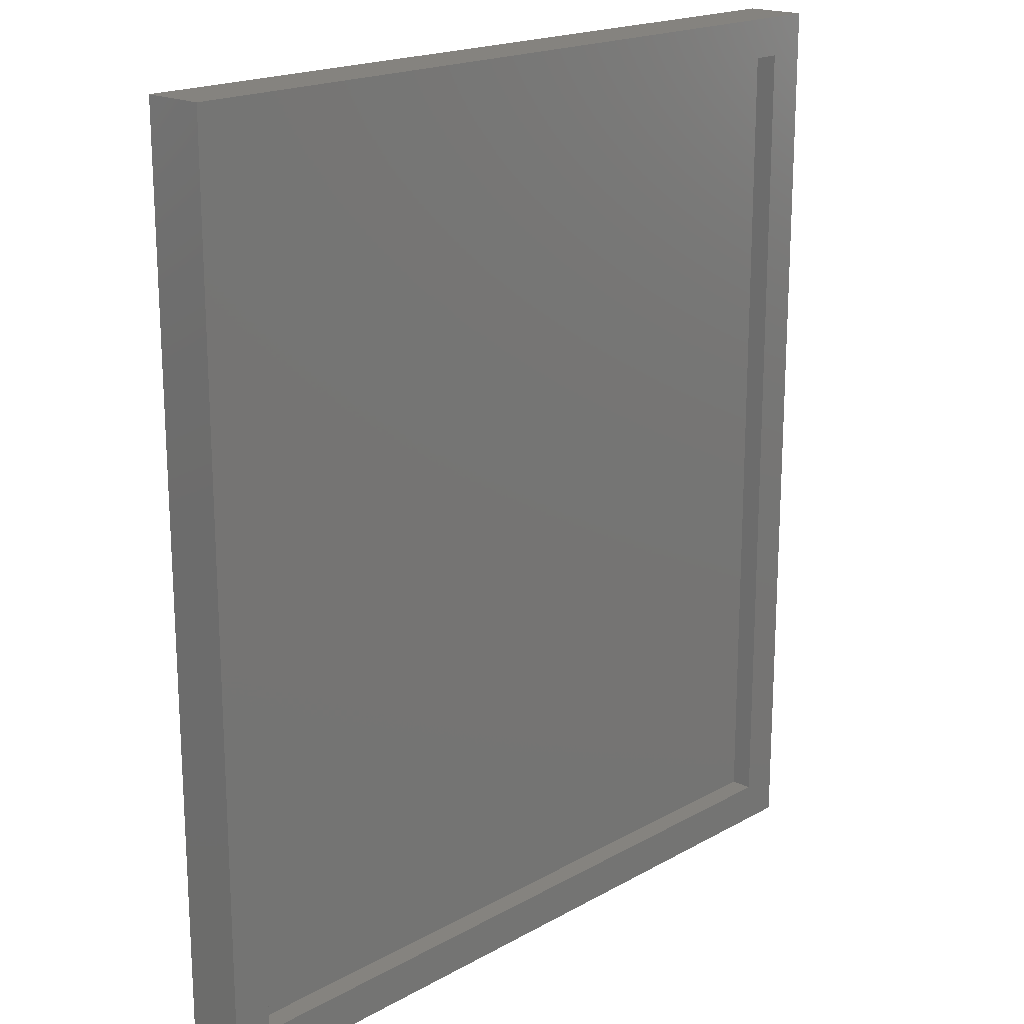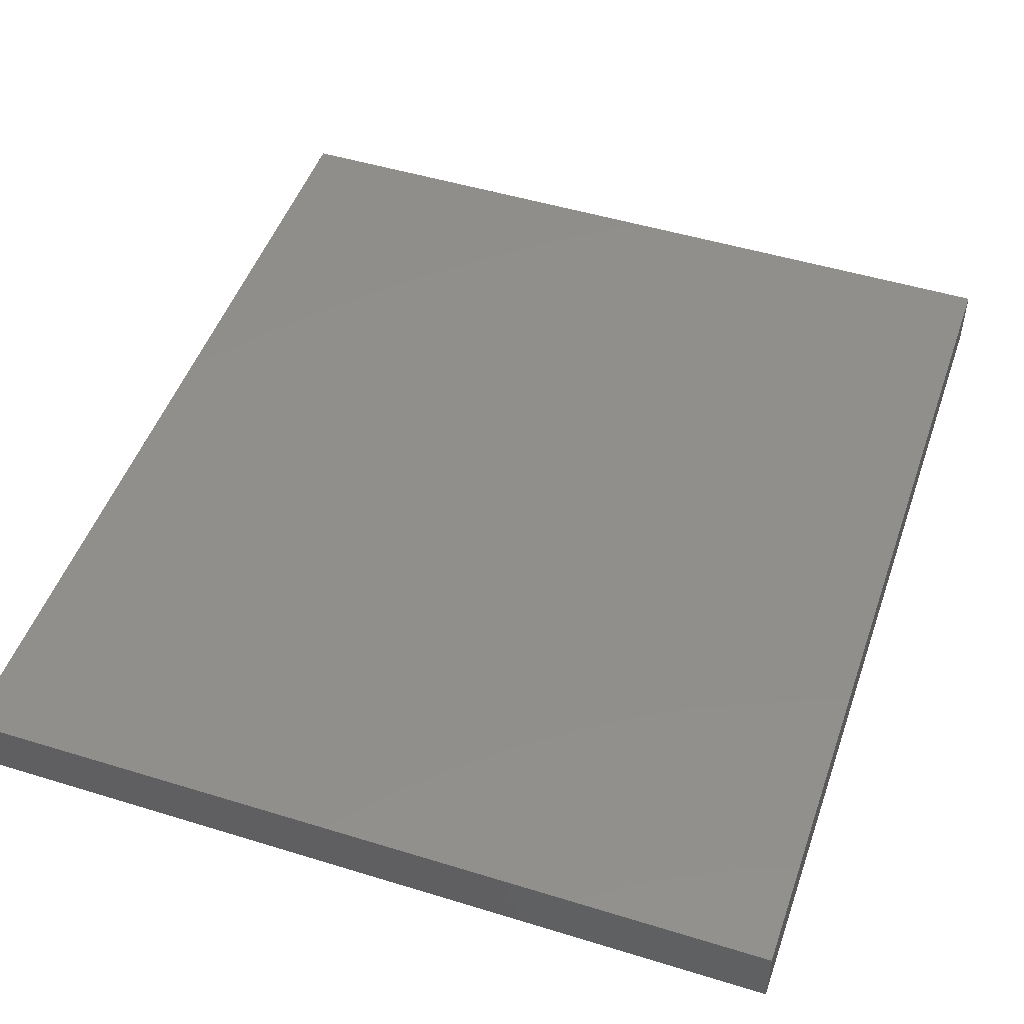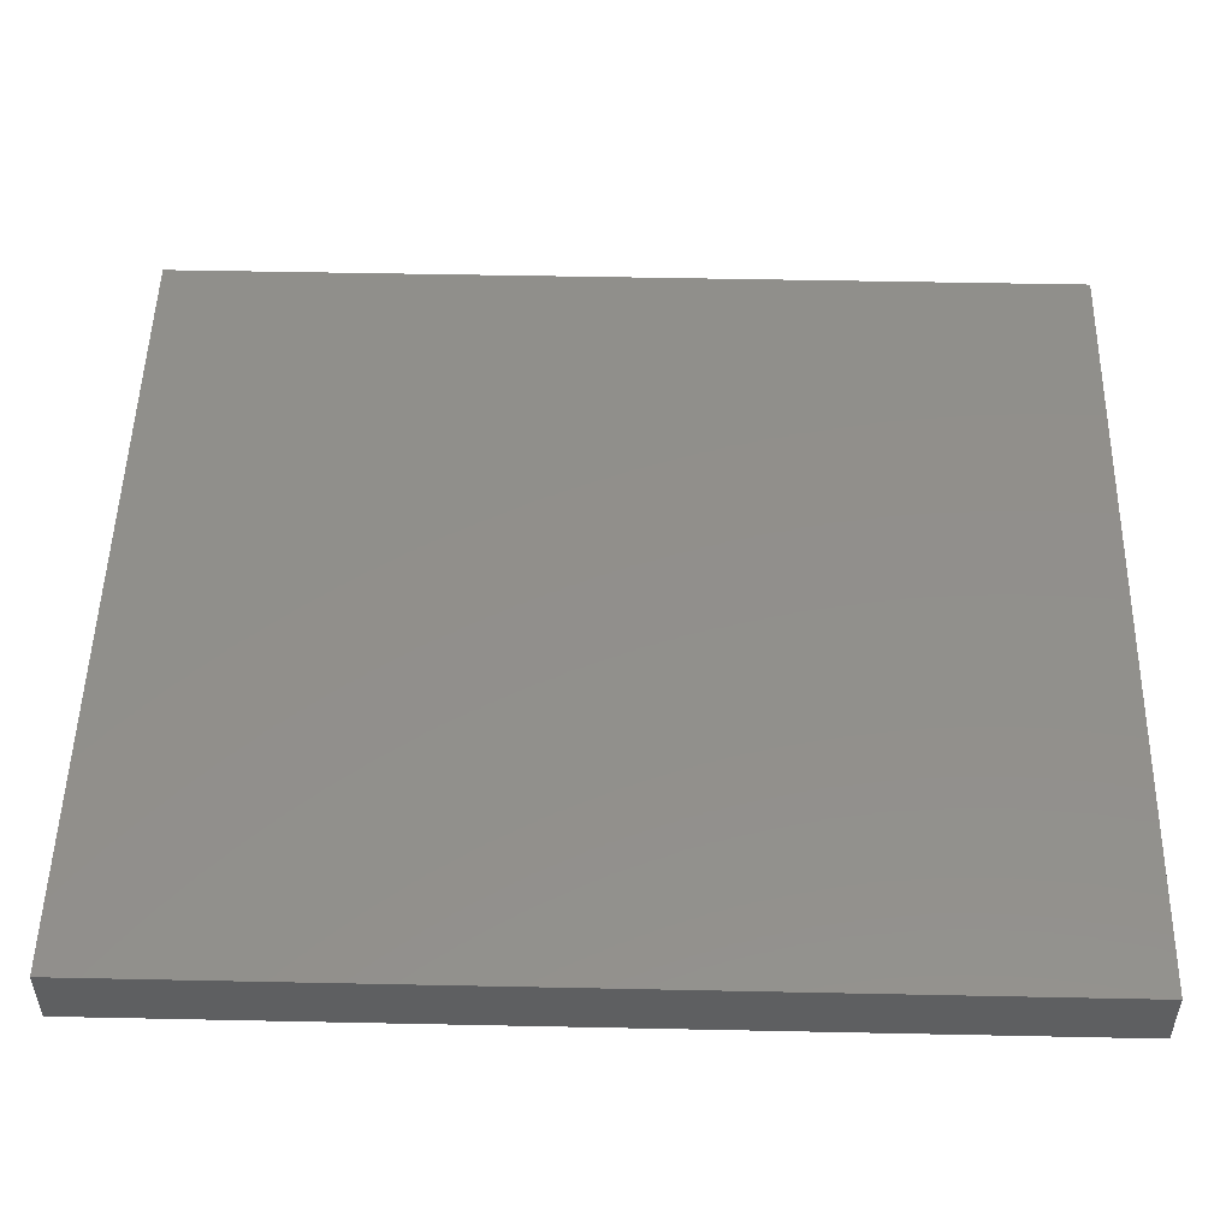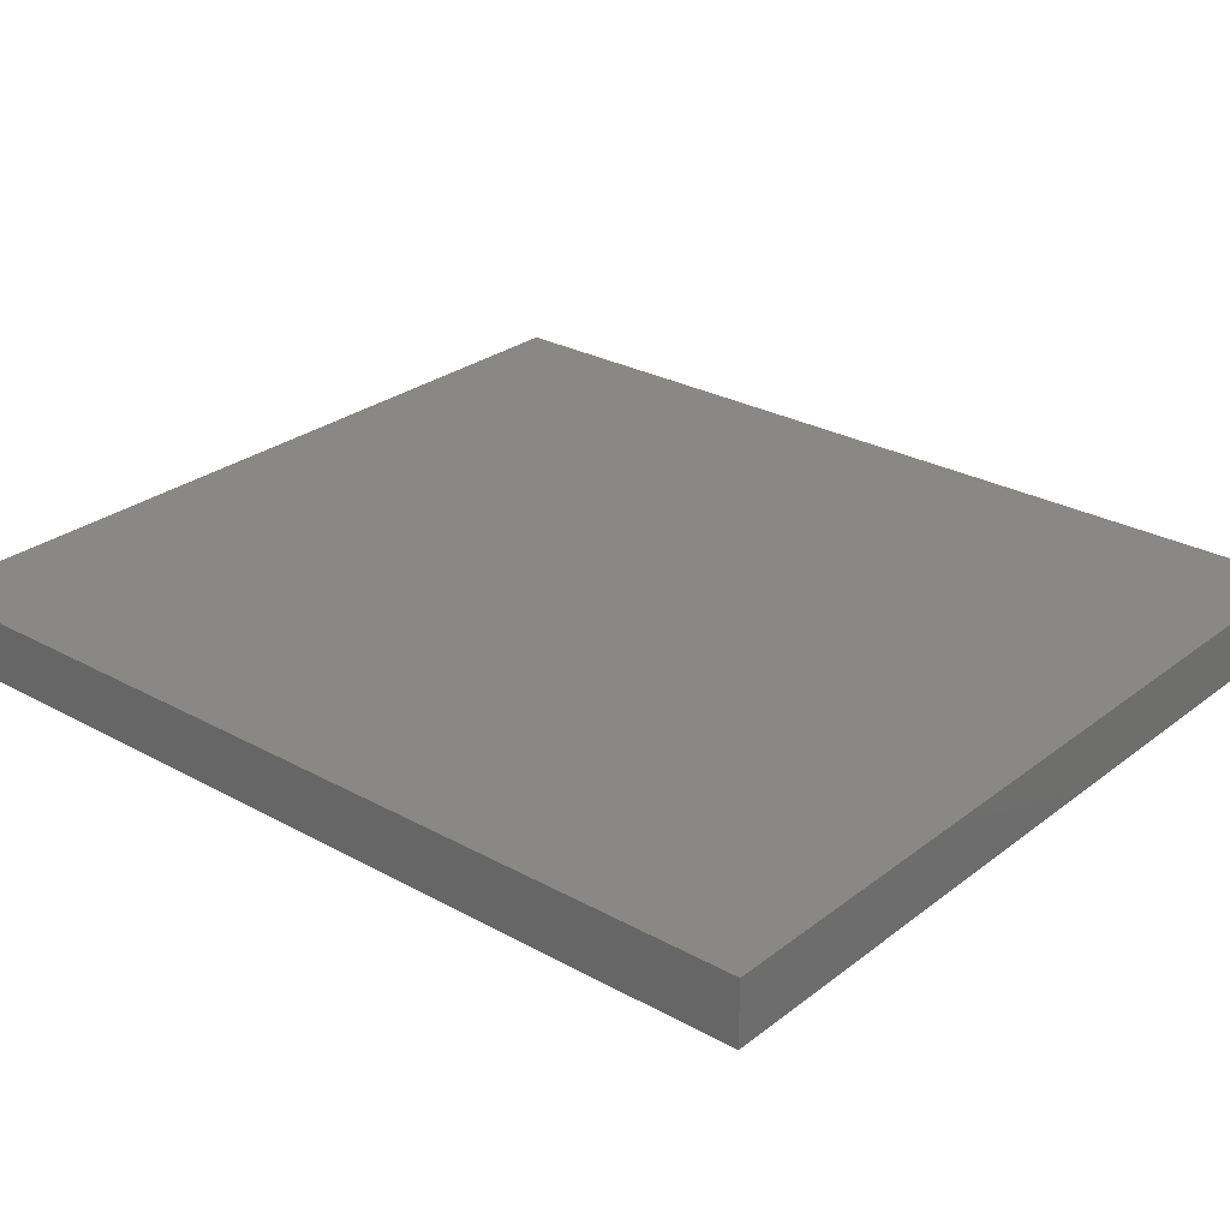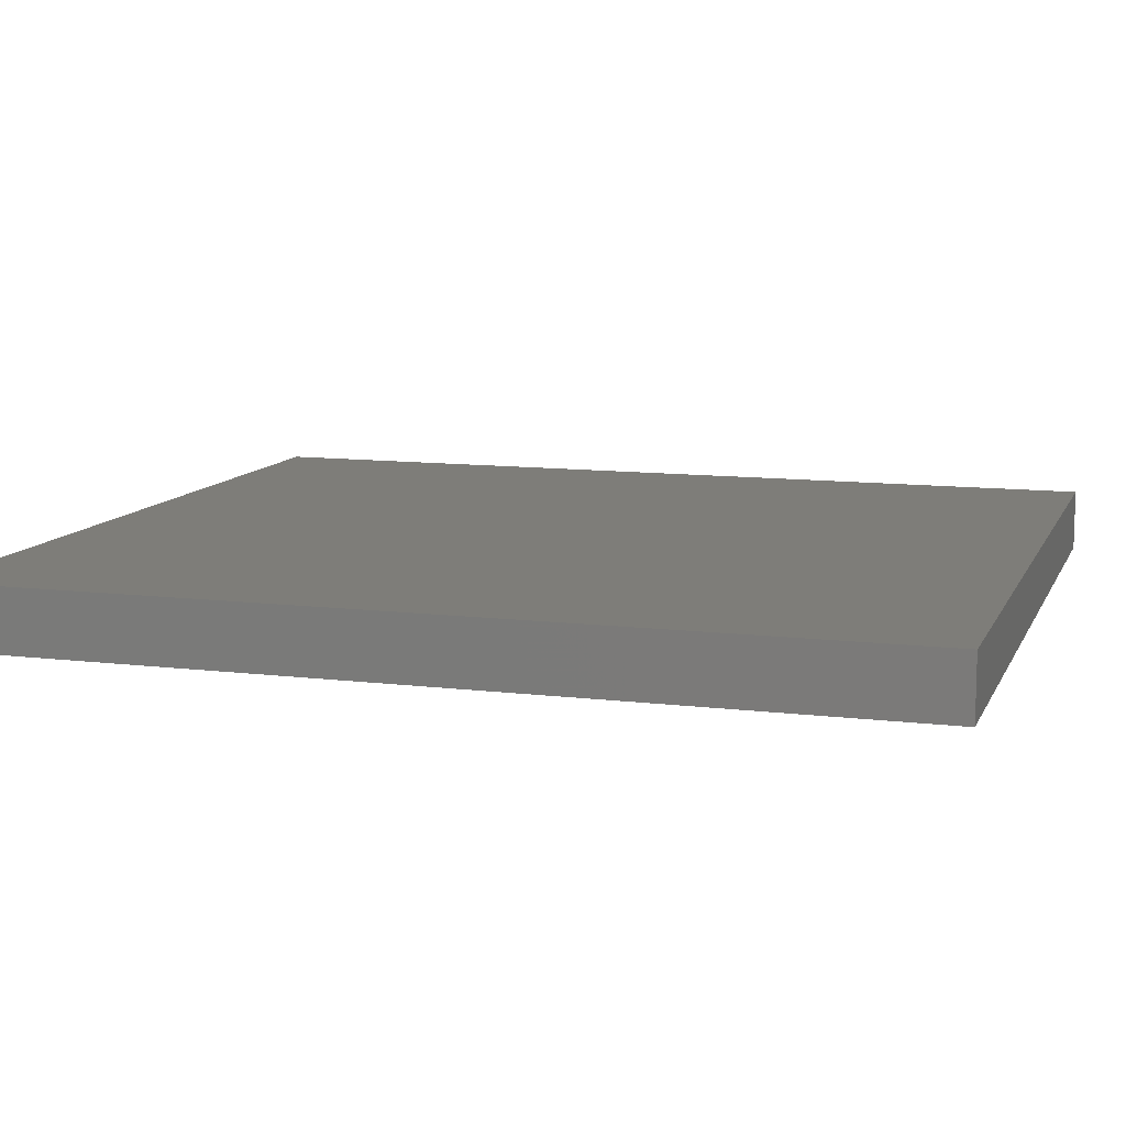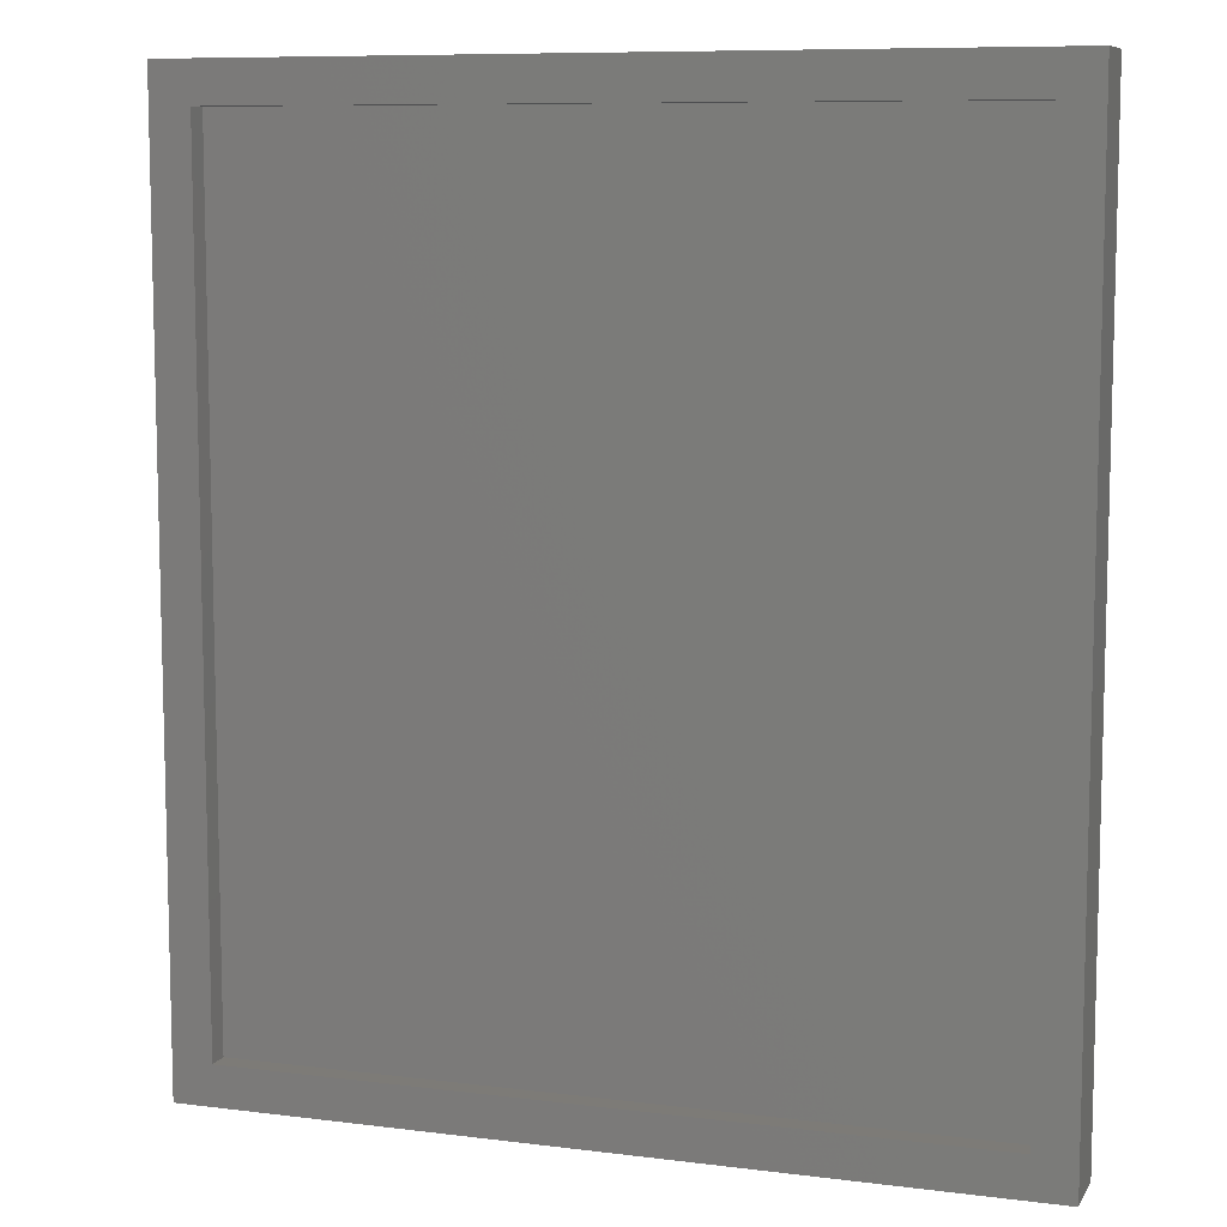
<metadata>
{"format":"stl","ext":"stl","renderer":"f3d","projection":"perspective","resolution":1024,"background":"white","views":[{"elev":18.8,"azim":-46.6,"up":"+Z"},{"elev":48.9,"azim":-161.1,"up":"+Y"},{"elev":51.2,"azim":91.3,"up":"+Y"},{"elev":27.4,"azim":-49.6,"up":"+Y"},{"elev":10.7,"azim":107.1,"up":"+Y"},{"elev":8.9,"azim":18.6,"up":"+Z"}]}
</metadata>
<code>
# stl→obj: 16 verts, 28 faces
v 0.7168 -0.04688 -0.8125
v 0.6465 -0.04688 -0.7422
v -0.7188 -0.04688 -0.8125
v -0.6484 -0.04688 -0.7422
v -0.7188 -0.04688 0.8125
v -0.6484 -0.04688 0.7422
v 0.7168 -0.04688 0.8125
v 0.6465 -0.04688 0.7422
v -0.6484 -0.007812 -0.7422
v 0.6465 -0.007812 -0.7422
v 0.6465 -0.007812 0.7422
v -0.6484 -0.007812 0.7422
v -0.7188 0.0625 -0.8125
v 0.7168 0.0625 -0.8125
v 0.7168 0.0625 0.8125
v -0.7188 0.0625 0.8125
f 1 2 3
f 3 2 4
f 3 4 5
f 5 4 6
f 5 6 7
f 7 6 8
f 7 8 1
f 1 8 2
f 4 2 9
f 9 2 10
f 2 8 10
f 10 8 11
f 8 6 11
f 11 6 12
f 6 4 12
f 12 4 9
f 3 13 1
f 1 13 14
f 1 14 7
f 7 14 15
f 7 15 5
f 5 15 16
f 5 16 3
f 3 16 13
f 13 16 14
f 14 16 15
f 9 10 12
f 12 10 11

</code>
